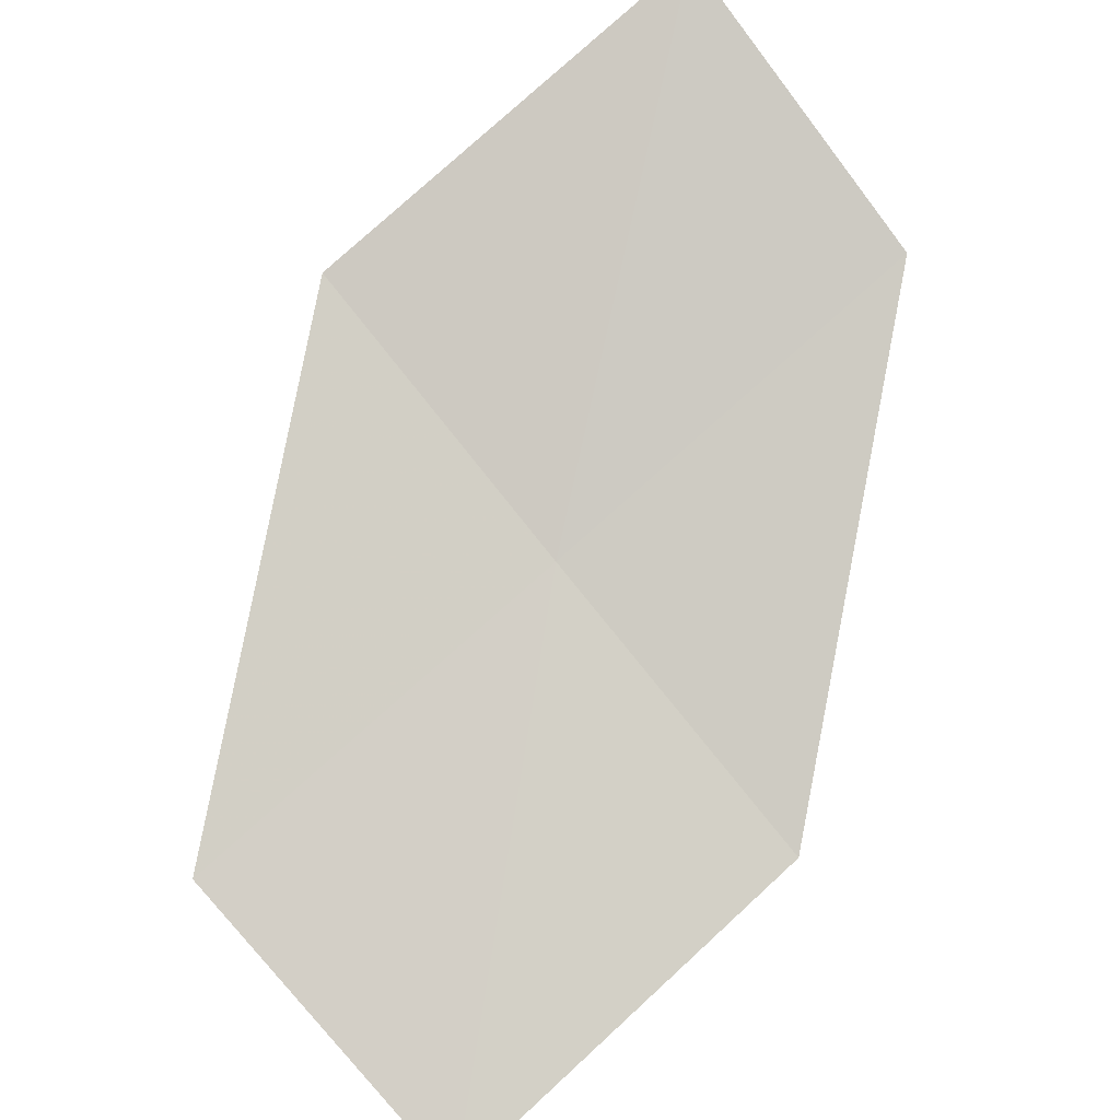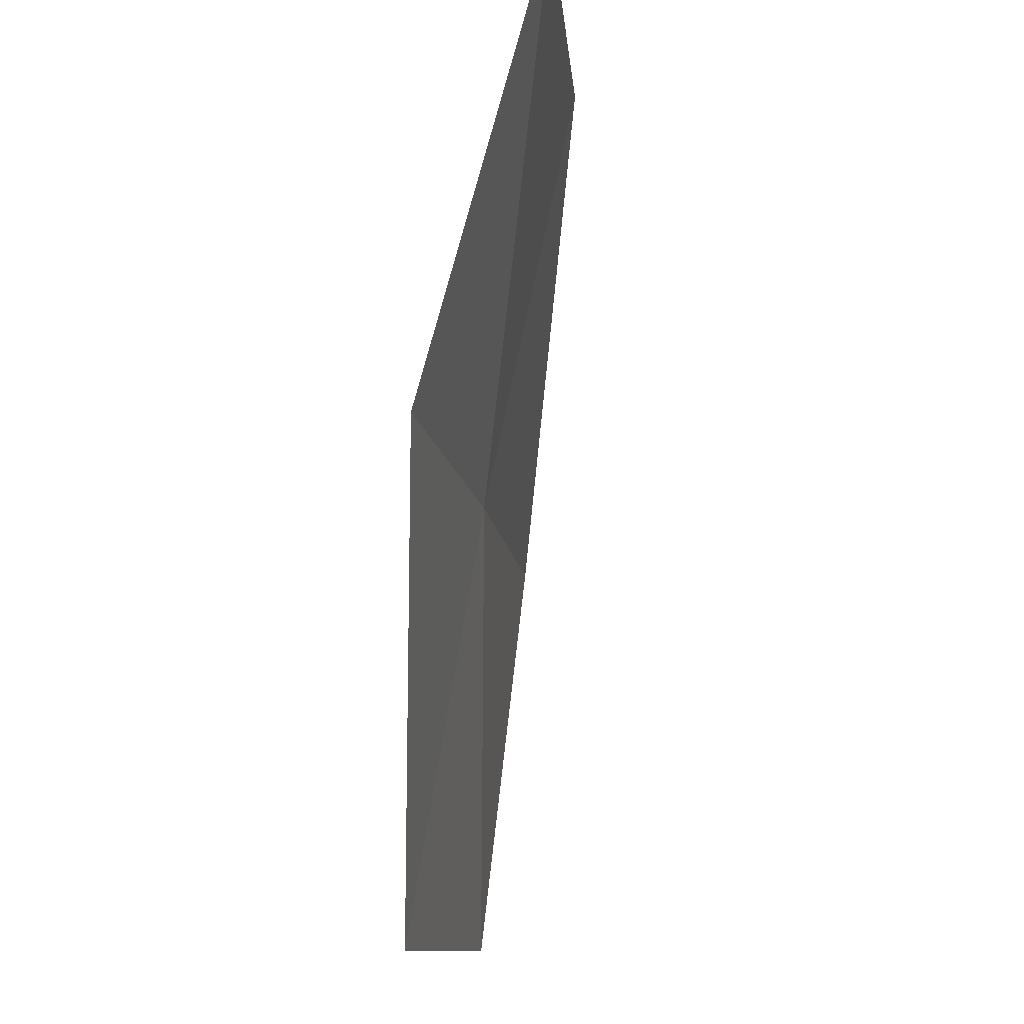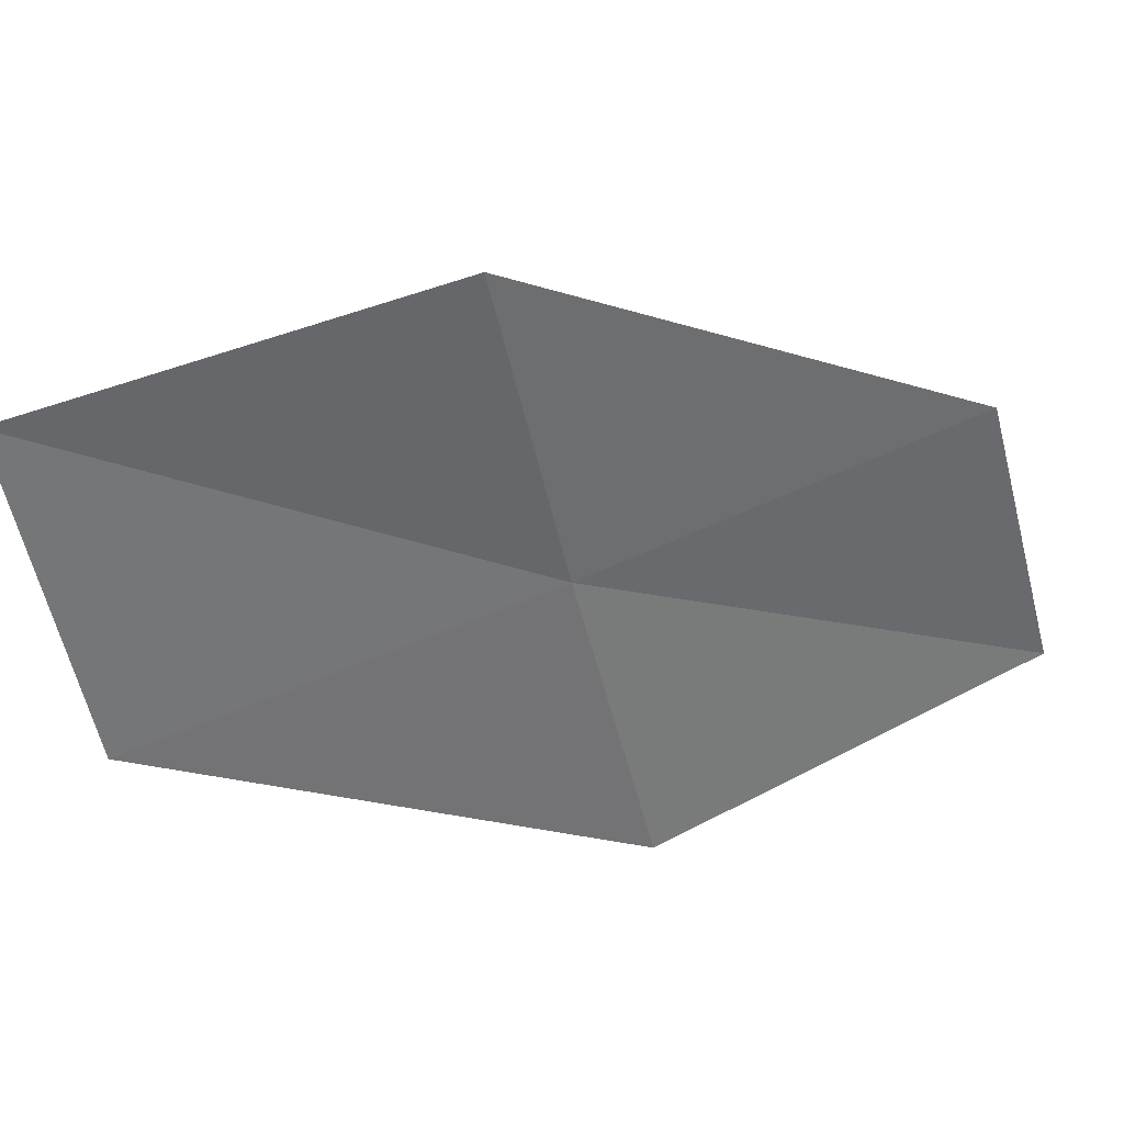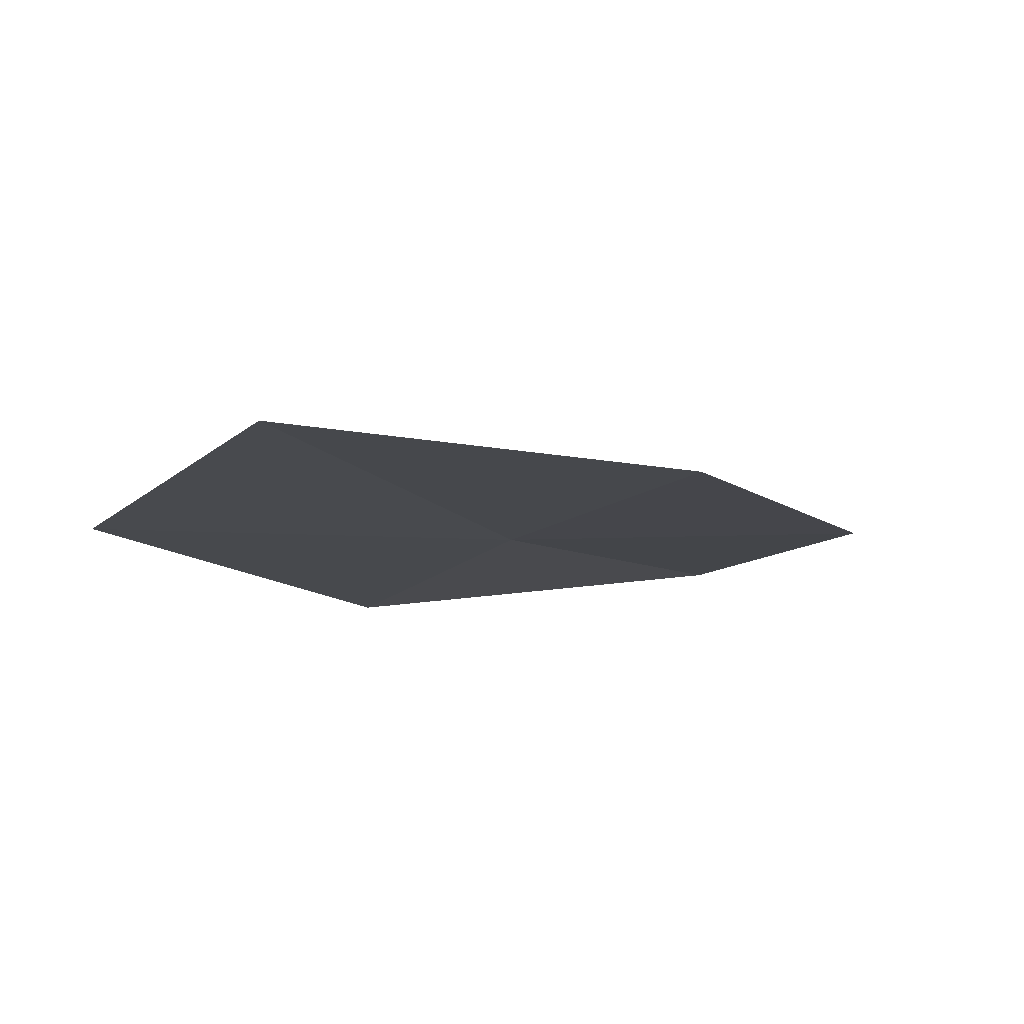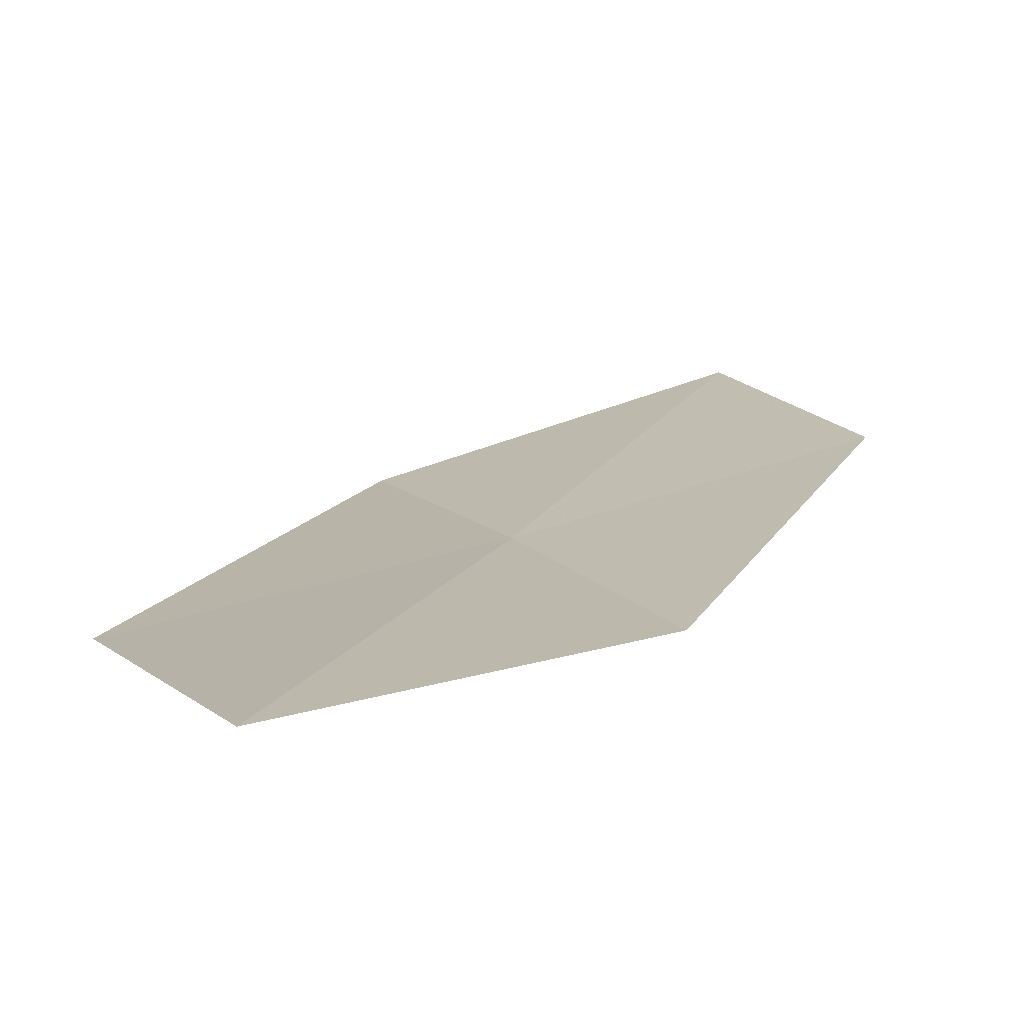
<metadata>
{"format":"obj","ext":"obj","renderer":"f3d","projection":"perspective","resolution":1024,"background":"white","views":[{"elev":57.9,"azim":59.5,"up":"+Z"},{"elev":-23.9,"azim":-61.8,"up":"+Y"},{"elev":-69.0,"azim":114.7,"up":"+Z"},{"elev":-35.3,"azim":71.7,"up":"+Z"},{"elev":-8.9,"azim":74.3,"up":"+Z"}]}
</metadata>
<code>
v -22.07 4.927 8.89
v -21.87 3.533 8.494
v -23.17 4.723 9.254
v -23.3 6.137 9.783
v -22.25 6.298 9.335
v -20.76 3.804 8.159
v -21 5.155 8.478
f 1 3 2
f 1 4 3
f 1 5 4
f 1 2 6
f 1 6 7
f 1 7 5

</code>
